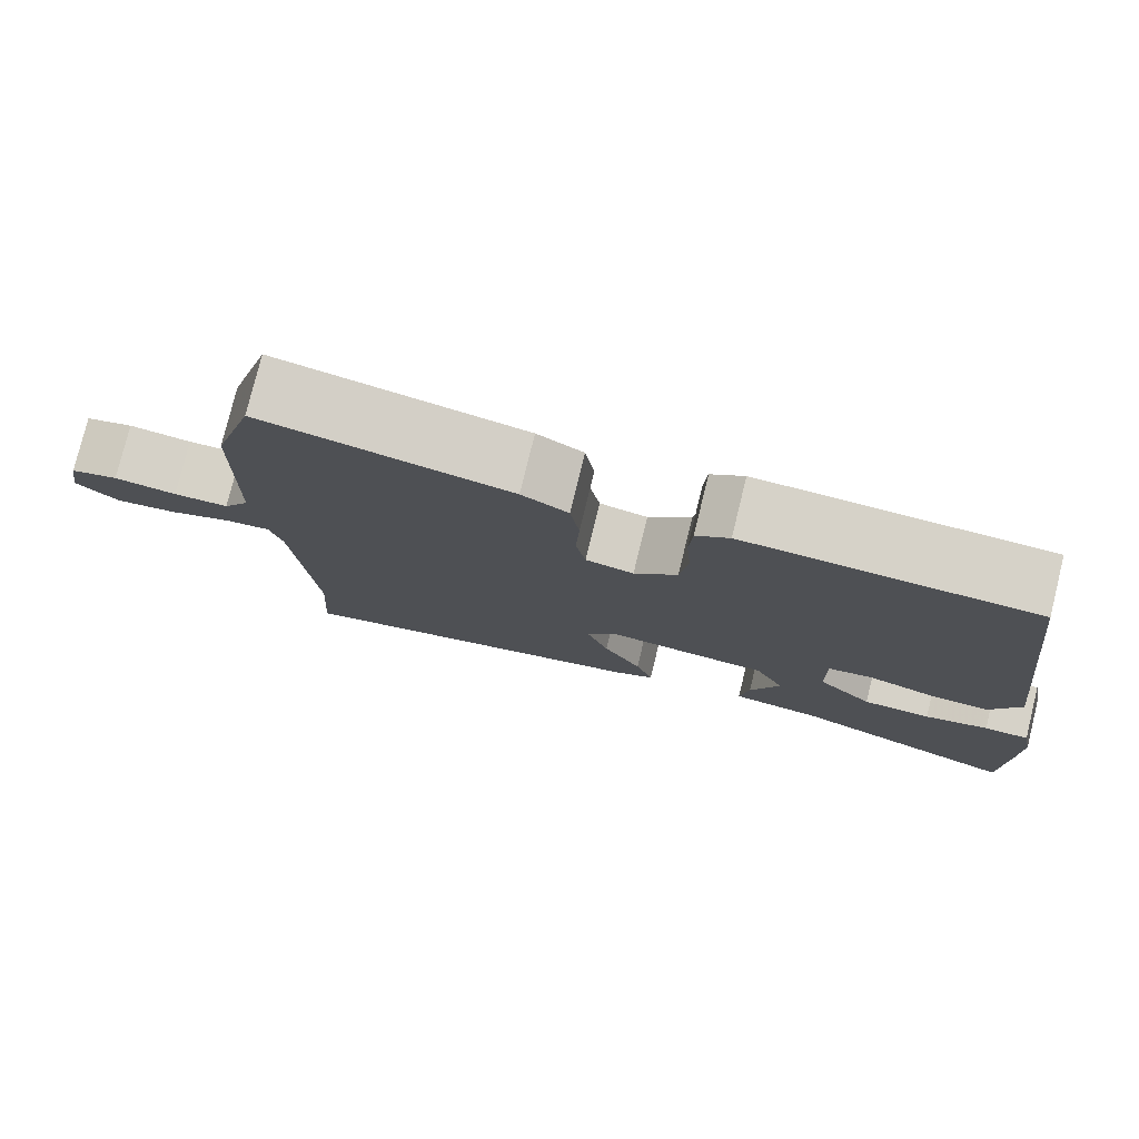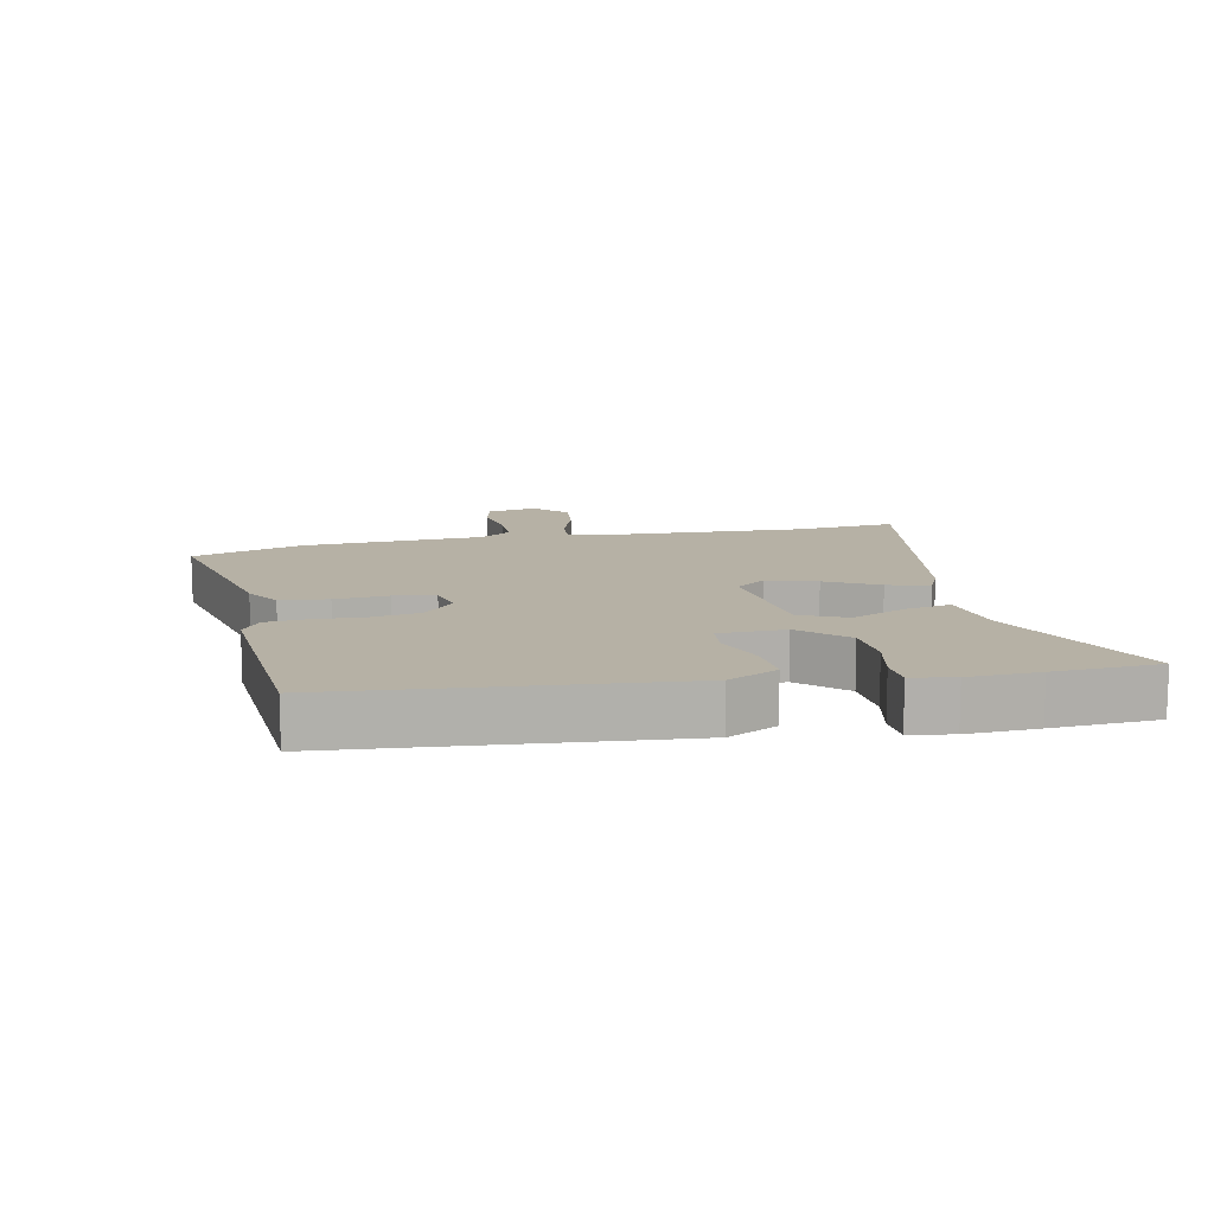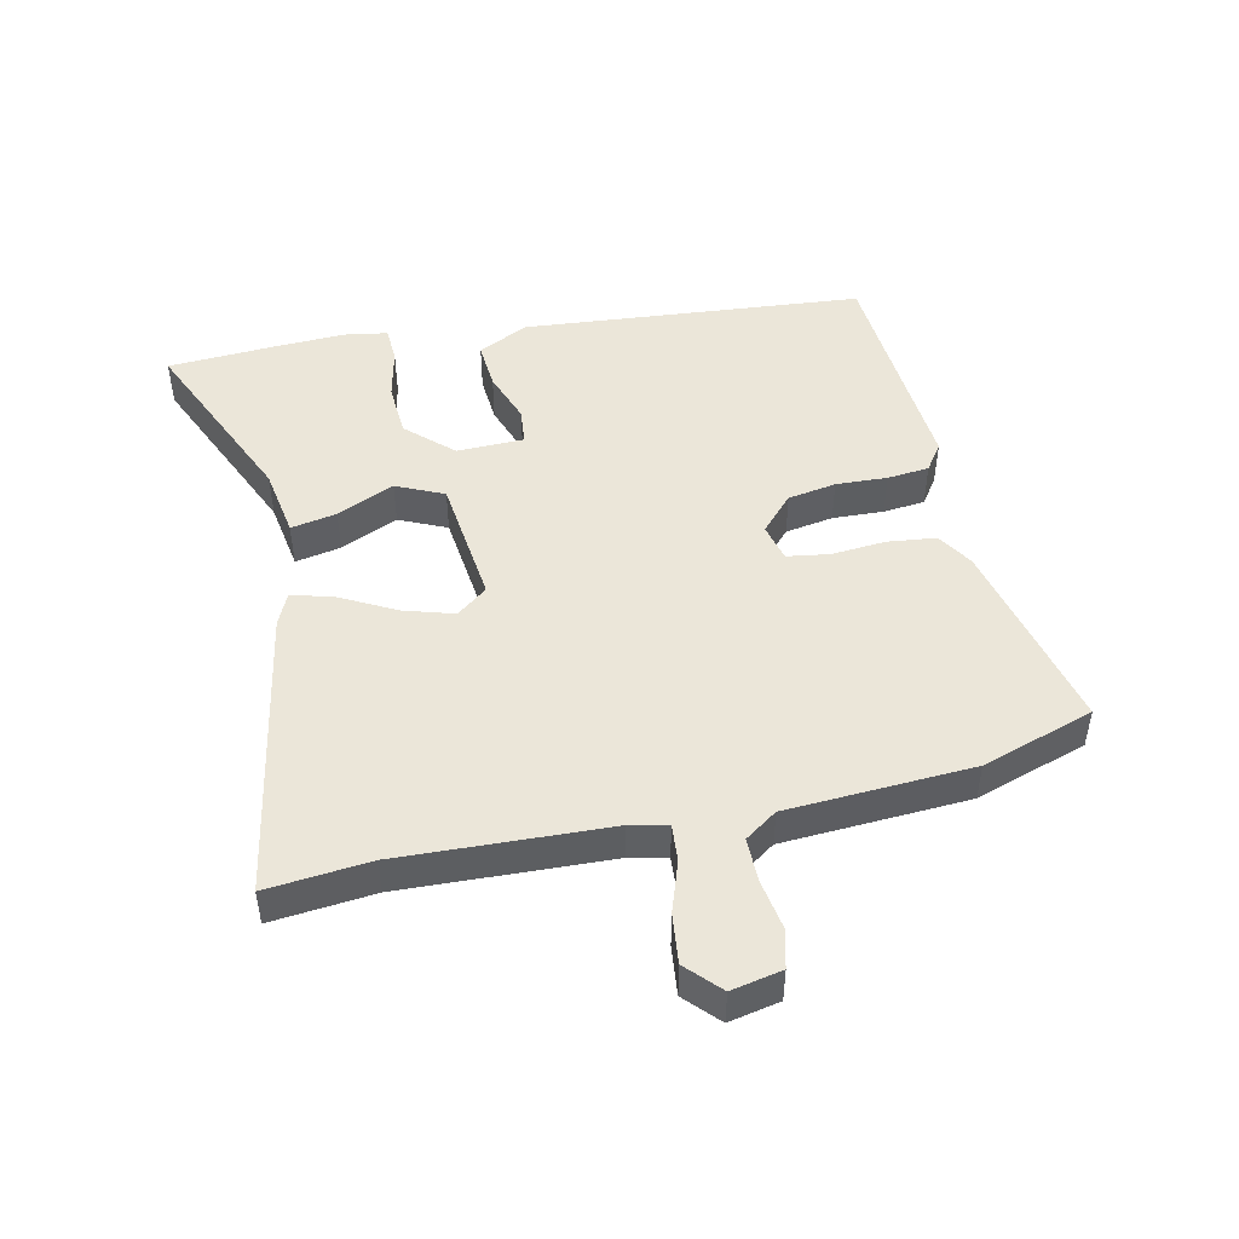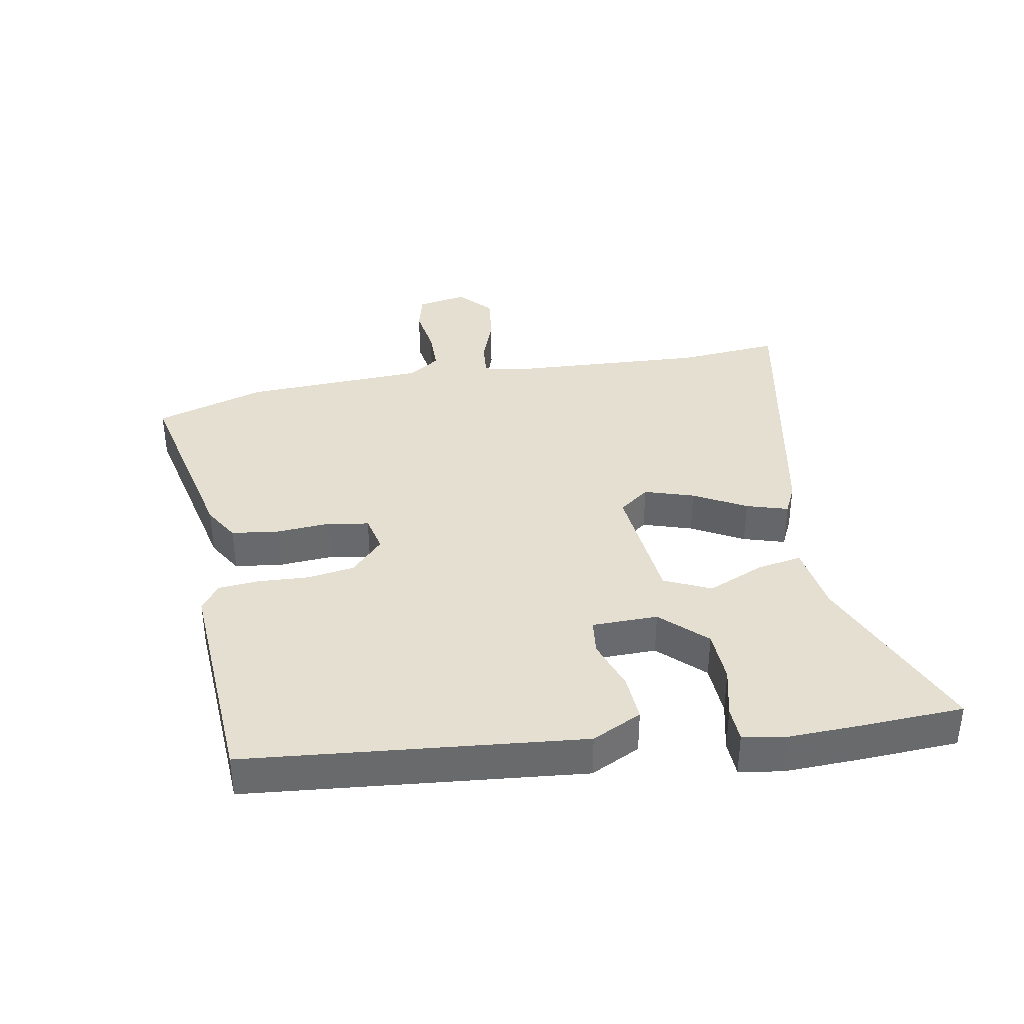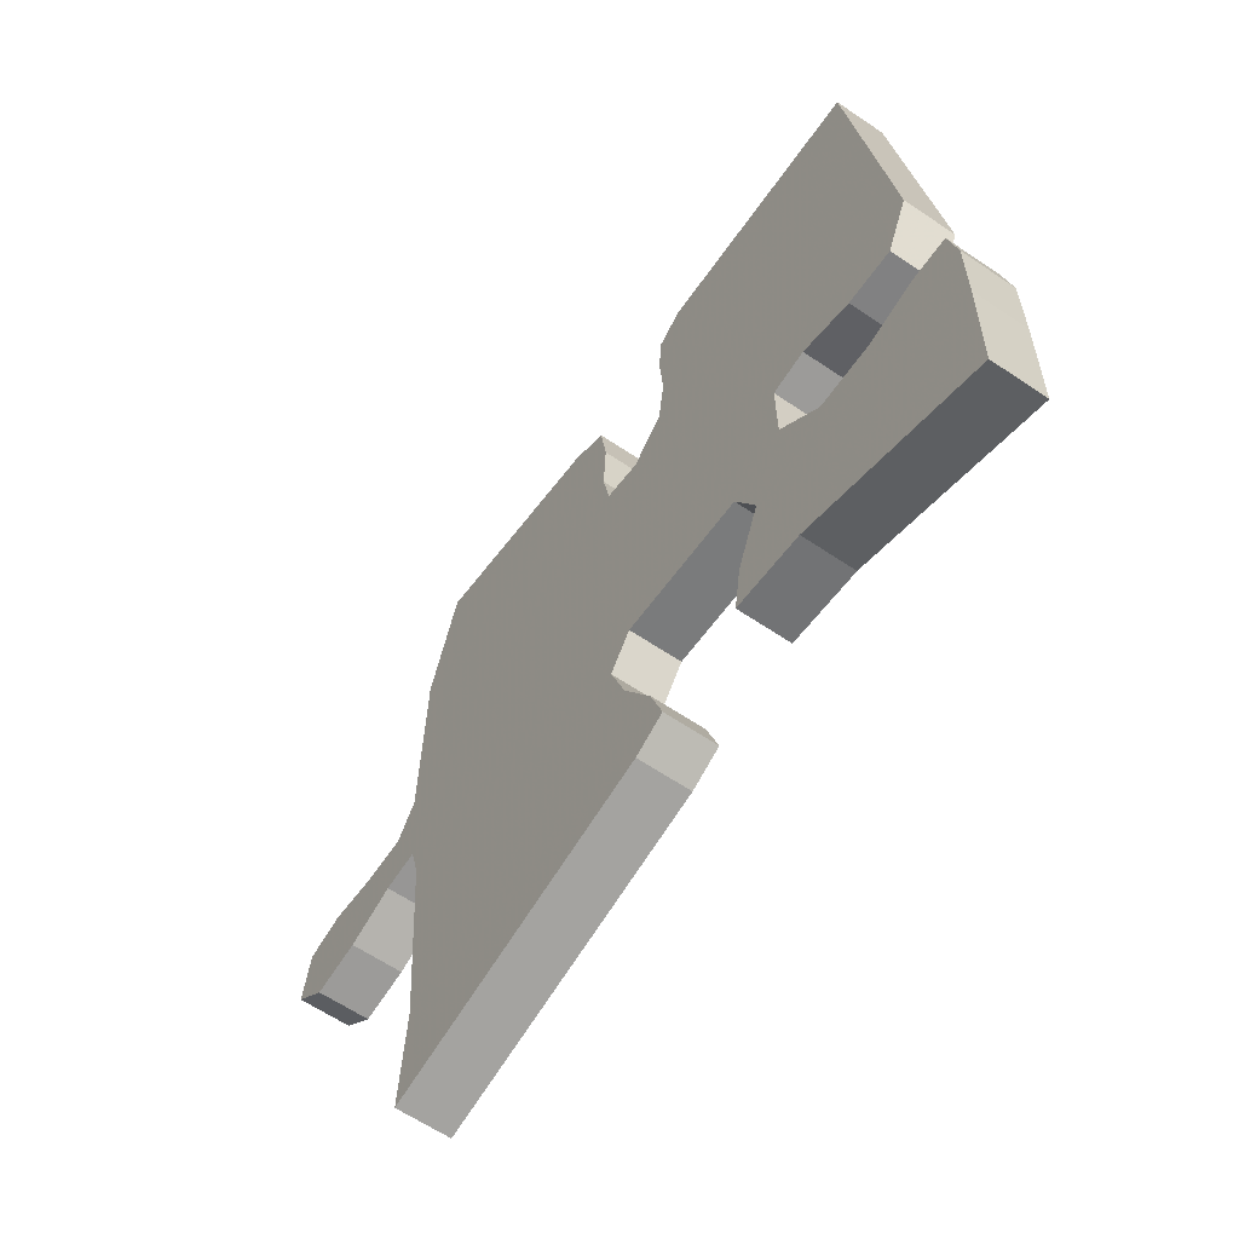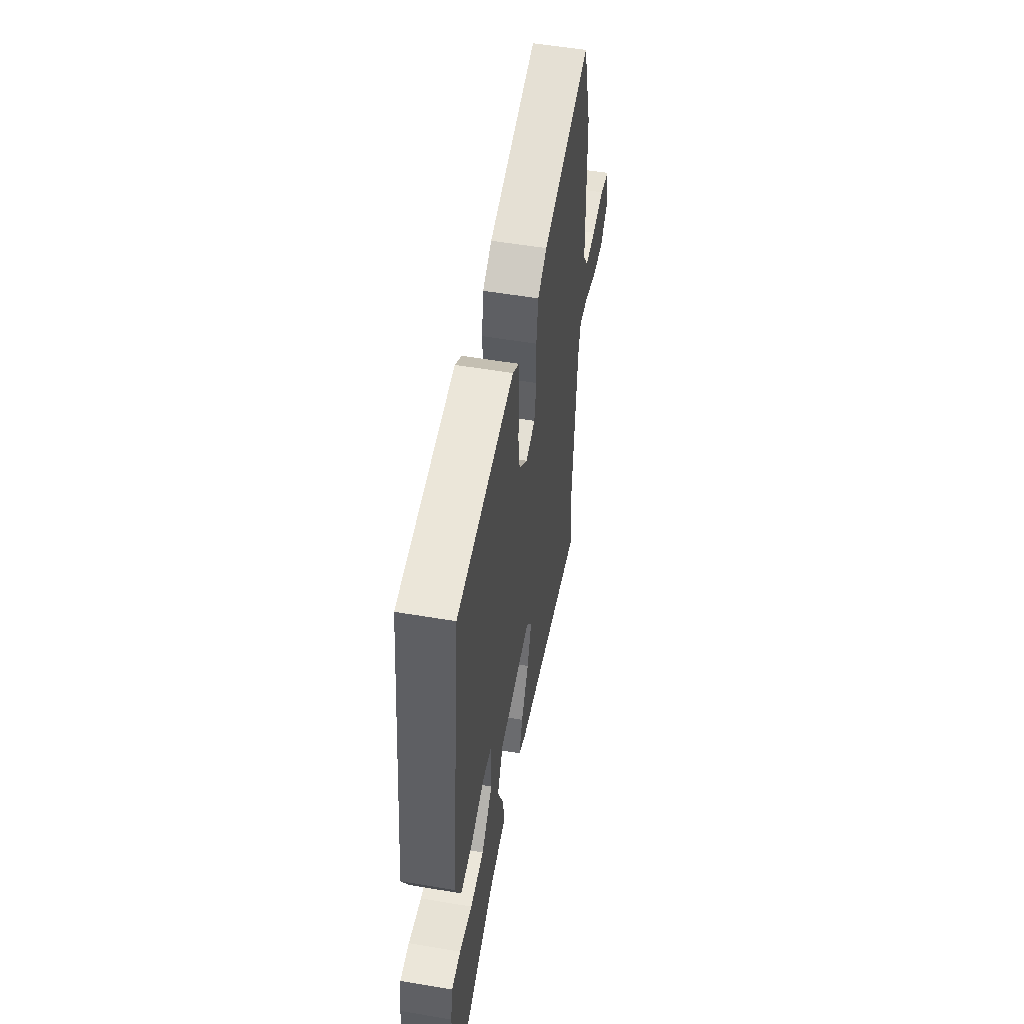
<metadata>
{"format":"obj","ext":"obj","renderer":"f3d","projection":"perspective","resolution":1024,"background":"white","views":[{"elev":78.1,"azim":13.8,"up":"+Z"},{"elev":12.0,"azim":76.3,"up":"+Y"},{"elev":48.0,"azim":-104.3,"up":"+Y"},{"elev":37.4,"azim":78.5,"up":"+Y"},{"elev":-62.5,"azim":55.6,"up":"+Z"},{"elev":53.6,"azim":100.3,"up":"+Z"}]}
</metadata>
<code>
v -0.506 0.07 -0.59
v -0.496 0.07 -0.433
v -0.52 0.07 -0.117
v -0.535 0.07 -0.06
v -0.59 0.07 -0.066
v -0.666 0.07 -0.095
v -0.741 0.07 -0.106
v -0.793 0.07 -0.06
v -0.78 0.07 0.018
v -0.722 0.07 0.034
v -0.646 0.07 0.024
v -0.579 0.07 0.026
v -0.547 0.07 0.076
v -0.541 0.07 0.359
v -0.491 0.07 0.532
v -0.192 0.07 0.472
v -0.136 0.07 0.44
v -0.125 0.07 0.366
v -0.129 0.07 0.283
v -0.117 0.07 0.219
v -0.059 0.07 0.207
v -0.007 0.07 0.258
v 0.003 0.07 0.332
v -0.003 0.07 0.41
v 0.001 0.07 0.474
v 0.041 0.07 0.504
v 0.389 0.07 0.49
v 0.451 0.07 -0.028
v 0.415 0.07 -0.106
v 0.342 0.07 -0.103
v 0.261 0.07 -0.077
v 0.206 0.07 -0.085
v 0.207 0.07 -0.187
v 0.274 0.07 -0.254
v 0.357 0.07 -0.256
v 0.435 0.07 -0.236
v 0.49 0.07 -0.237
v 0.503 0.07 -0.303
v 0.502 0.07 -0.412
v 0.498 0.07 -0.575
v 0.218 0.07 -0.463
v 0.111 0.07 -0.449
v 0.122 0.07 -0.379
v 0.158 0.07 -0.29
v 0.123 0.07 -0.219
v -0.075 0.07 -0.203
v -0.11 0.07 -0.251
v -0.084 0.07 -0.327
v -0.038 0.07 -0.407
v -0.017 0.07 -0.471
v -0.065 0.07 -0.495
v -0.506 0 -0.59
v -0.496 0 -0.433
v -0.52 0 -0.117
v -0.535 0 -0.06
v -0.59 0 -0.066
v -0.666 0 -0.095
v -0.741 0 -0.106
v -0.793 0 -0.06
v -0.78 0 0.018
v -0.722 0 0.034
v -0.646 0 0.024
v -0.579 0 0.026
v -0.547 0 0.076
v -0.541 0 0.359
v -0.491 0 0.532
v -0.192 0 0.472
v -0.136 0 0.44
v -0.125 0 0.366
v -0.129 0 0.283
v -0.117 0 0.219
v -0.059 0 0.207
v -0.007 0 0.258
v 0.003 0 0.332
v -0.003 0 0.41
v 0.001 0 0.474
v 0.041 0 0.504
v 0.389 0 0.49
v 0.451 0 -0.028
v 0.415 0 -0.106
v 0.342 0 -0.103
v 0.261 0 -0.077
v 0.206 0 -0.085
v 0.207 0 -0.187
v 0.274 0 -0.254
v 0.357 0 -0.256
v 0.435 0 -0.236
v 0.49 0 -0.237
v 0.503 0 -0.303
v 0.502 0 -0.412
v 0.498 0 -0.575
v 0.218 0 -0.463
v 0.111 0 -0.449
v 0.122 0 -0.379
v 0.158 0 -0.29
v 0.123 0 -0.219
v -0.075 0 -0.203
v -0.11 0 -0.251
v -0.084 0 -0.327
v -0.038 0 -0.407
v -0.017 0 -0.471
v -0.065 0 -0.495
f 51 1 2
f 50 51 2
f 49 50 2
f 48 49 2
f 47 48 2 3
f 46 47 3 4
f 45 46 4
f 41 42 43 44
f 40 41 44
f 39 40 44
f 38 39 44
f 37 38 44
f 35 36 37
f 35 37 44
f 34 35 44
f 33 34 44 45
f 29 30 31
f 28 29 31
f 27 28 31
f 26 27 31
f 25 26 31
f 24 25 31
f 23 24 31
f 22 23 31 32
f 32 33 45
f 22 32 45
f 21 22 45
f 17 18 19
f 16 17 19
f 15 16 19
f 14 15 19
f 13 14 19
f 12 13 19 20
f 9 10 11
f 8 9 11
f 7 8 11
f 6 7 11
f 5 6 11
f 4 5 11 12
f 20 21 45
f 12 20 45
f 4 12 45
f 53 52 102
f 53 102 101
f 53 101 100
f 53 100 99
f 54 53 99 98
f 55 54 98 97
f 55 97 96
f 95 94 93 92
f 95 92 91
f 95 91 90
f 95 90 89
f 95 89 88
f 88 87 86
f 95 88 86
f 95 86 85
f 96 95 85 84
f 82 81 80
f 82 80 79
f 82 79 78
f 82 78 77
f 82 77 76
f 82 76 75
f 82 75 74
f 83 82 74 73
f 96 84 83
f 96 83 73
f 96 73 72
f 70 69 68
f 70 68 67
f 70 67 66
f 70 66 65
f 70 65 64
f 71 70 64 63
f 62 61 60
f 62 60 59
f 62 59 58
f 62 58 57
f 62 57 56
f 63 62 56 55
f 96 72 71
f 96 71 63
f 96 63 55
f 1 52 53 2
f 2 53 54 3
f 3 54 55 4
f 4 55 56 5
f 5 56 57 6
f 6 57 58 7
f 7 58 59 8
f 8 59 60 9
f 9 60 61 10
f 10 61 62 11
f 11 62 63 12
f 12 63 64 13
f 13 64 65 14
f 14 65 66 15
f 15 66 67 16
f 16 67 68 17
f 17 68 69 18
f 18 69 70 19
f 19 70 71 20
f 20 71 72 21
f 21 72 73 22
f 22 73 74 23
f 23 74 75 24
f 24 75 76 25
f 25 76 77 26
f 26 77 78 27
f 27 78 79 28
f 28 79 80 29
f 29 80 81 30
f 30 81 82 31
f 31 82 83 32
f 32 83 84 33
f 33 84 85 34
f 34 85 86 35
f 35 86 87 36
f 36 87 88 37
f 37 88 89 38
f 38 89 90 39
f 39 90 91 40
f 40 91 92 41
f 41 92 93 42
f 42 93 94 43
f 43 94 95 44
f 44 95 96 45
f 45 96 97 46
f 46 97 98 47
f 47 98 99 48
f 48 99 100 49
f 49 100 101 50
f 50 101 102 51
f 51 102 52 1

</code>
